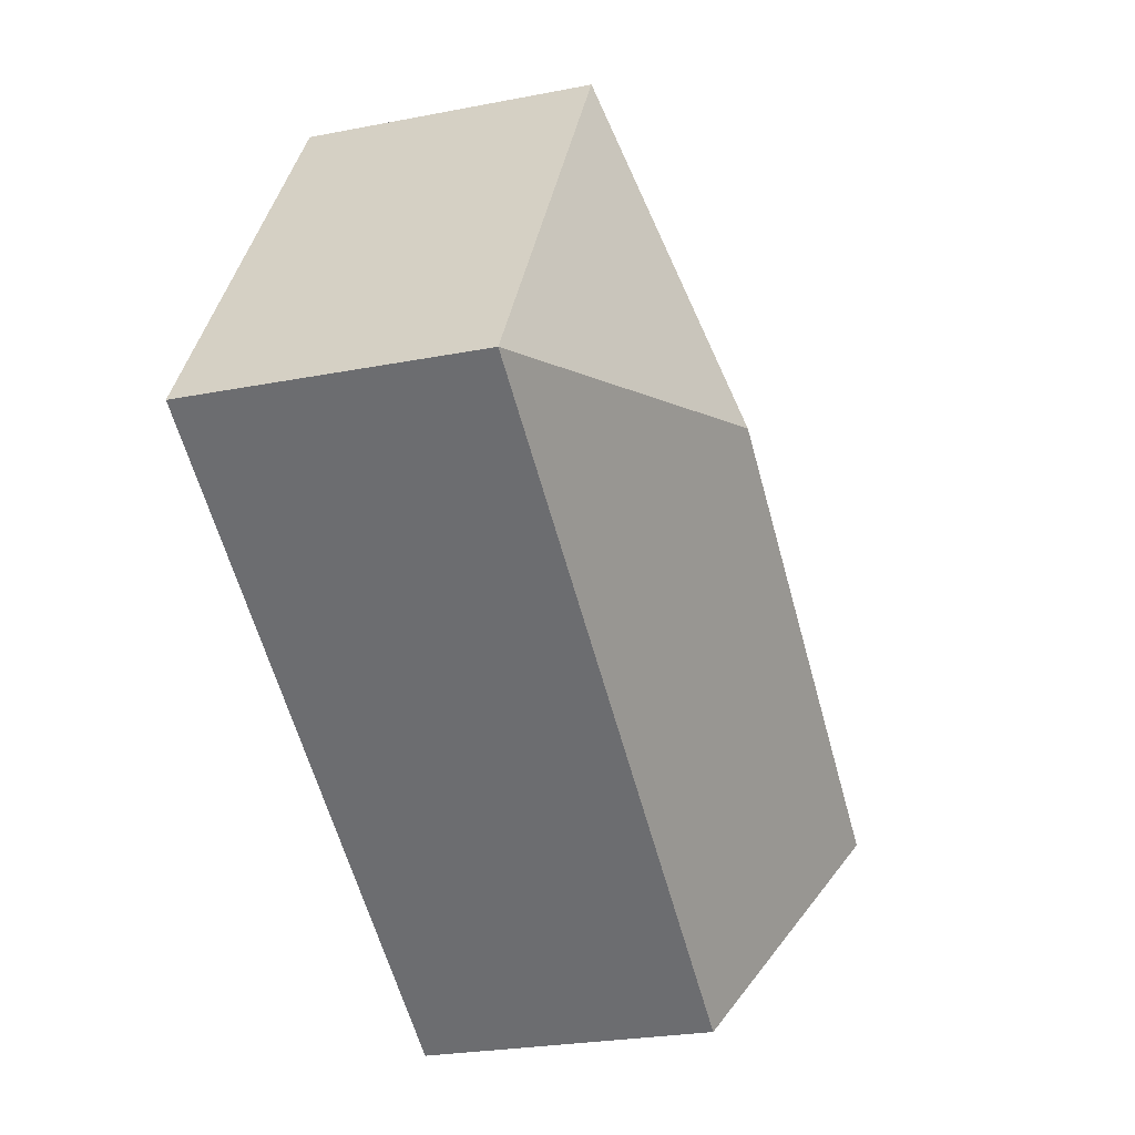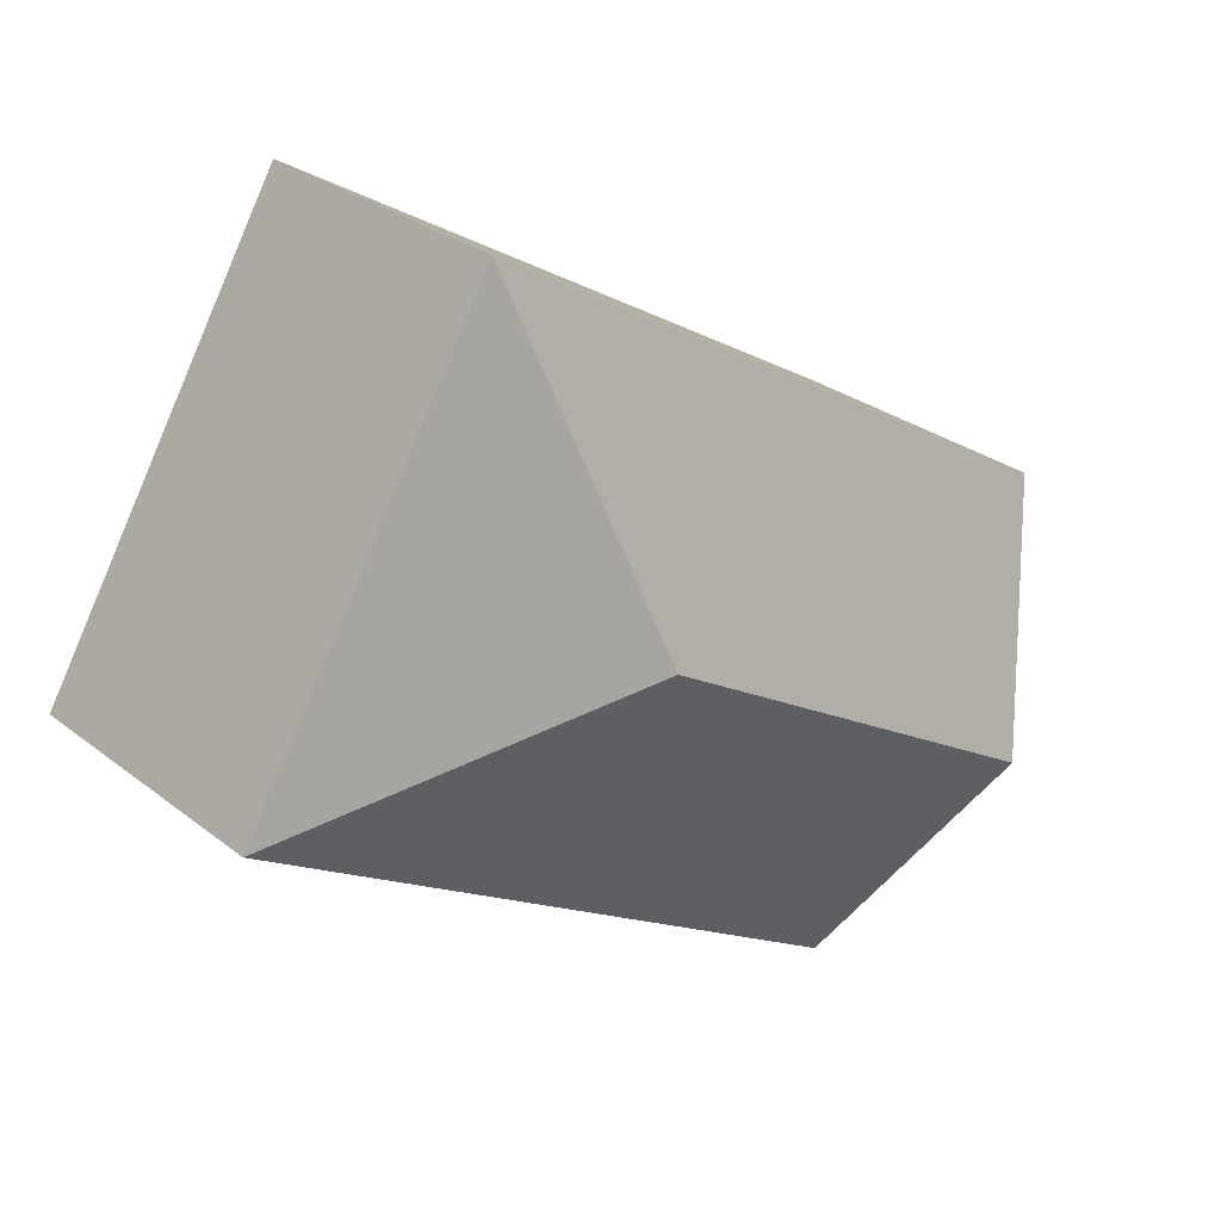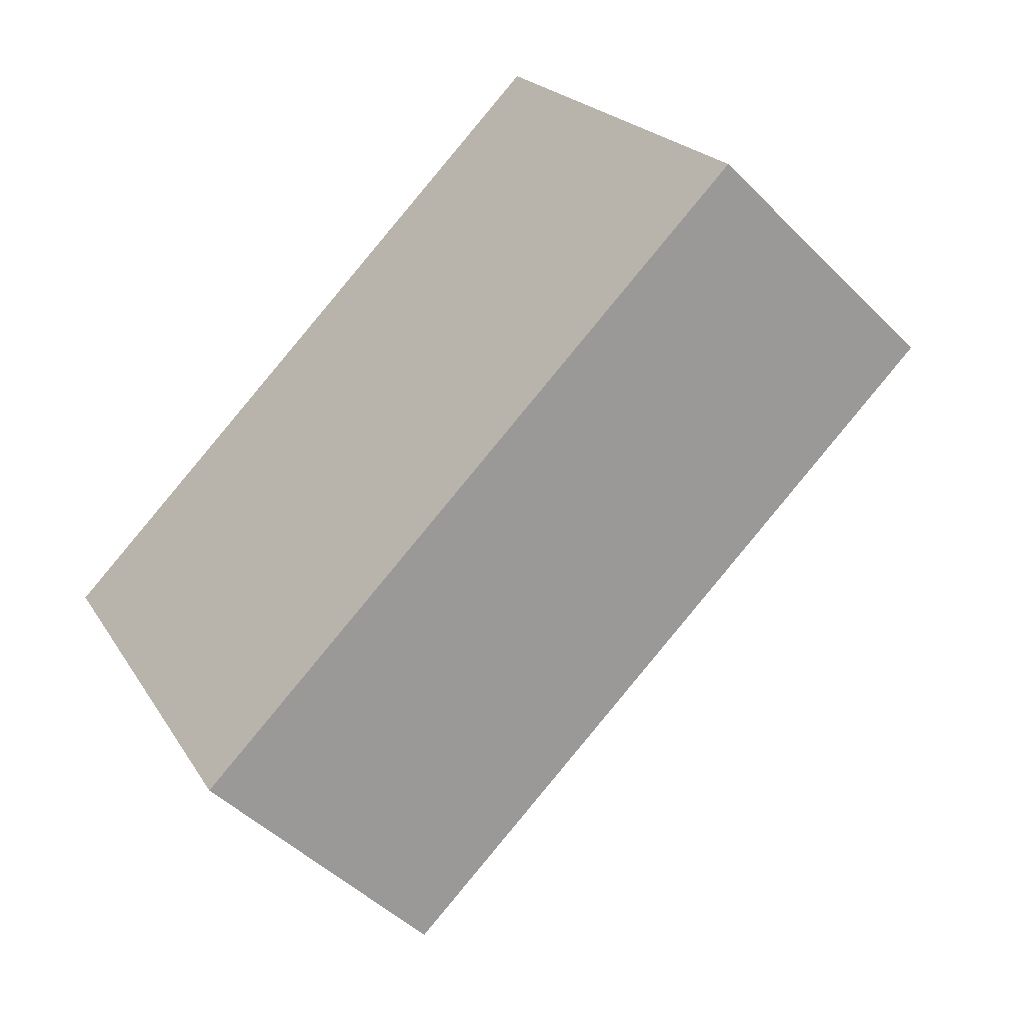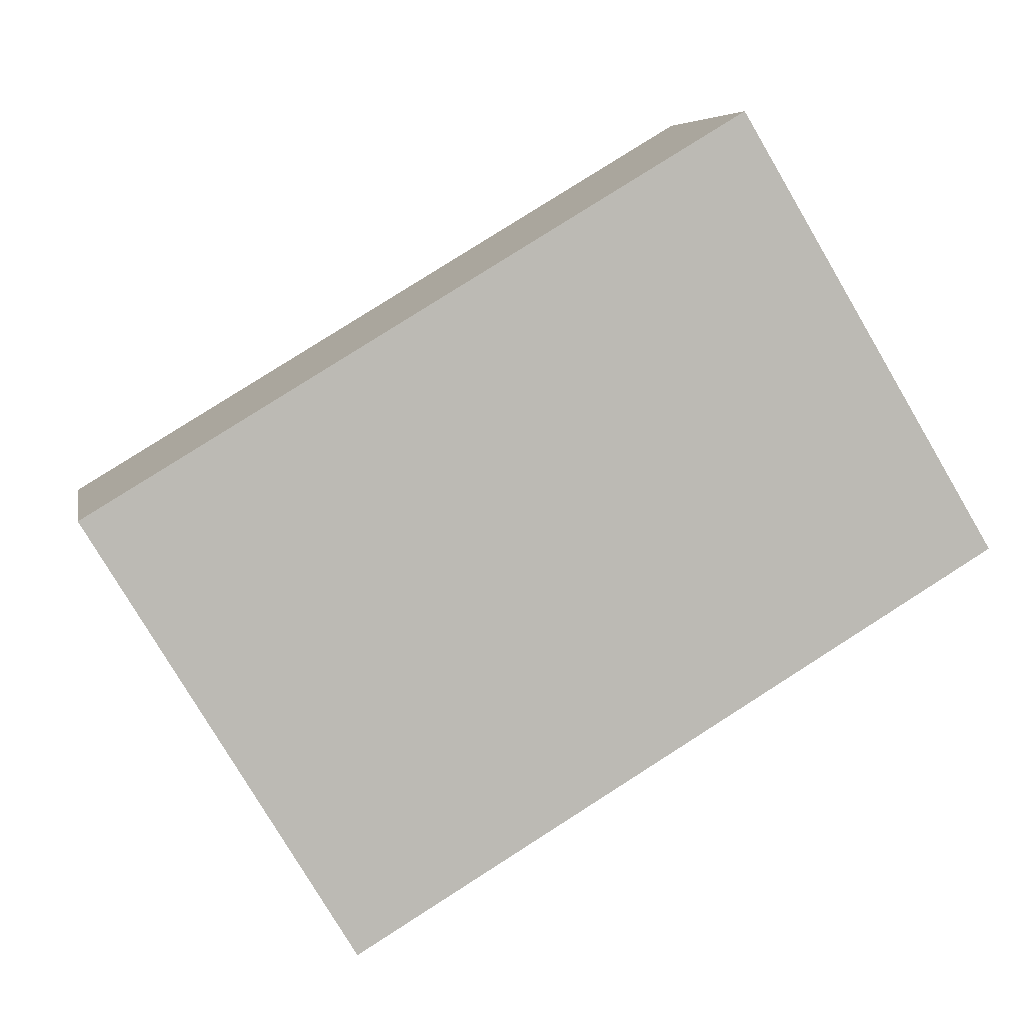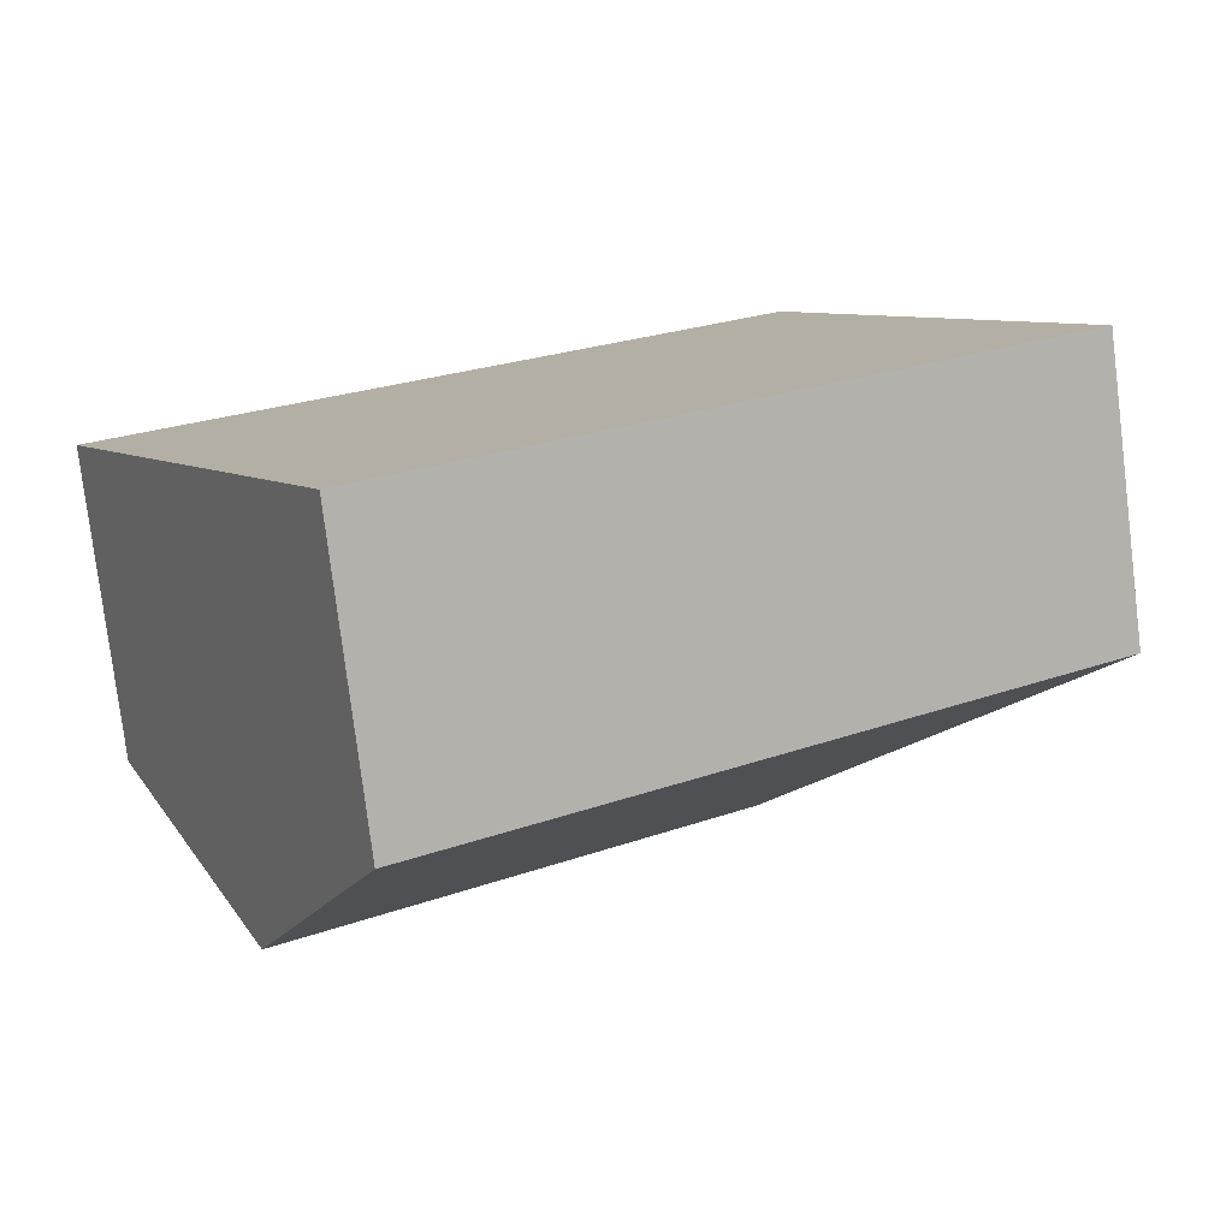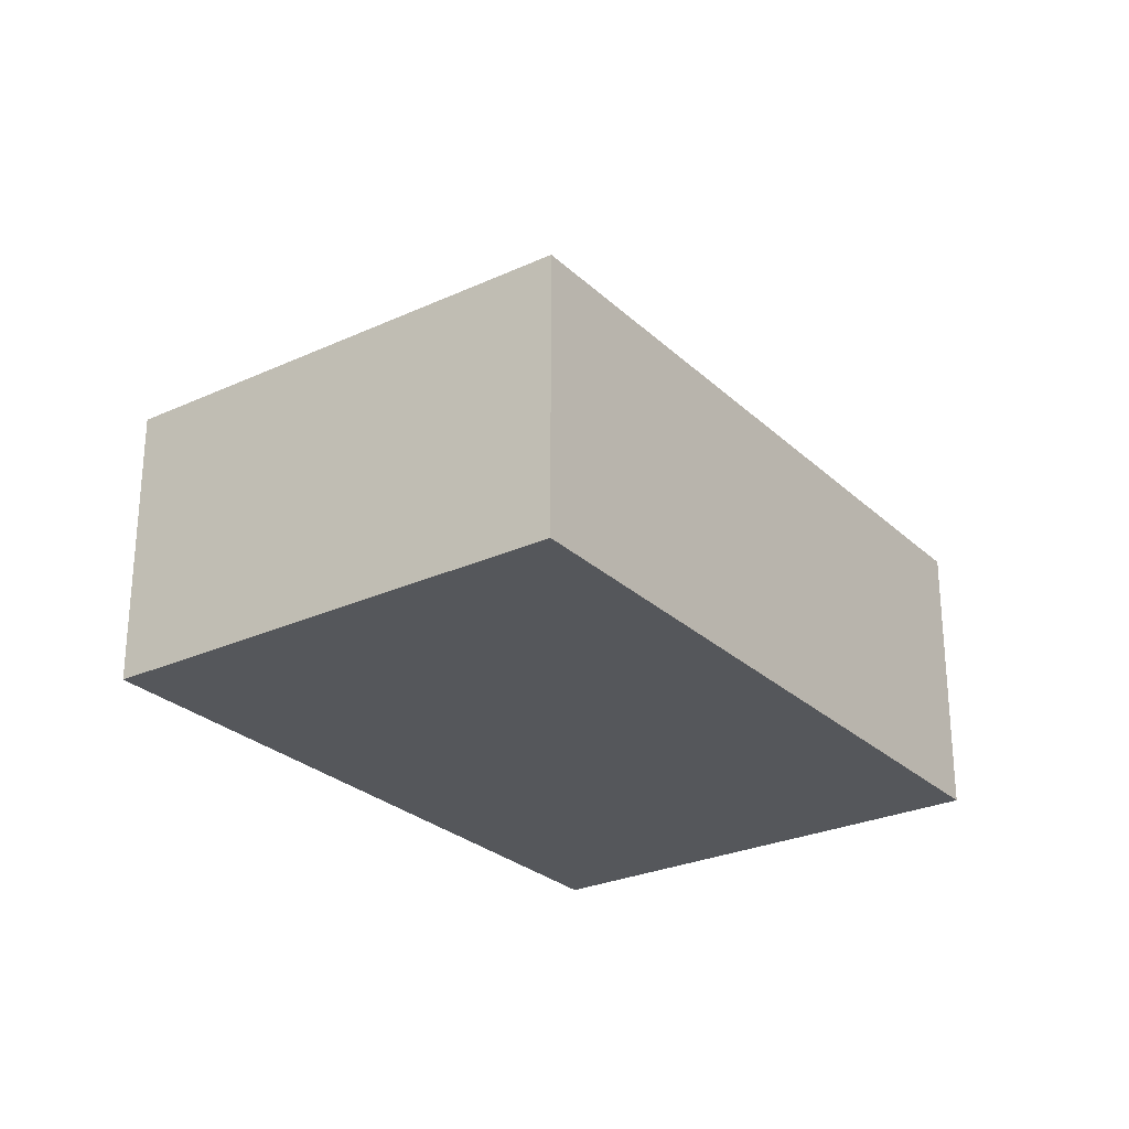
<metadata>
{"format":"obj","ext":"obj","renderer":"f3d","projection":"perspective","resolution":1024,"background":"white","views":[{"elev":-25.5,"azim":107.4,"up":"+Z"},{"elev":28.6,"azim":139.1,"up":"+Z"},{"elev":-47.8,"azim":41.9,"up":"+Z"},{"elev":6.5,"azim":-10.4,"up":"+Z"},{"elev":-78.1,"azim":7.0,"up":"+Z"},{"elev":-27.0,"azim":94.5,"up":"+Y"}]}
</metadata>
<code>
v  3.258 2.398 0.232
v  1.523 1.69 -2.534
v  0.762 2.398 -1.267
v  5.286 1.69 -0.274
v  3.764 1.69 2.261
v  0 1.69 1.035e-16
v  1.523 1.552e-16 -2.534
v  0.762 7.758e-17 -1.267
v  0 0 0
v  3.764 -1.384e-16 2.261
v  5.286 1.678e-17 -0.274
g defaultobject
f 1 2 3
f 2 1 4
f 5 3 6
f 3 5 1
f 1 5 4
f 7 3 2
f 3 7 6
f 6 7 8
f 6 8 9
f 9 5 6
f 5 9 10
f 10 4 5
f 4 10 11
f 11 2 4
f 2 11 7
f 8 10 9
f 10 8 7
f 10 7 11

</code>
